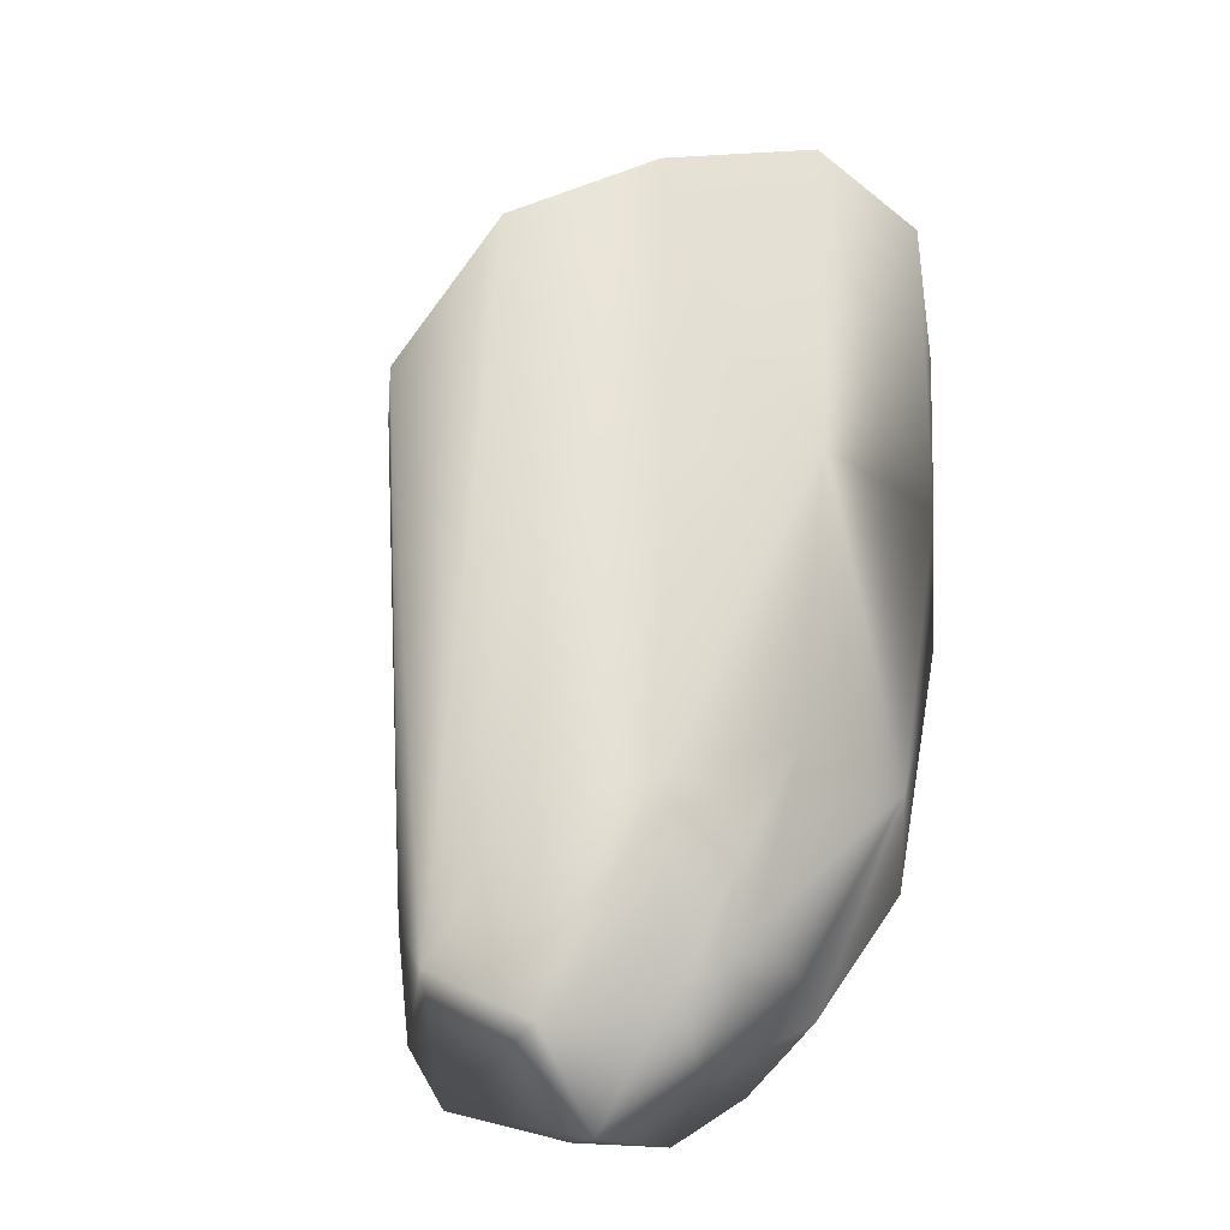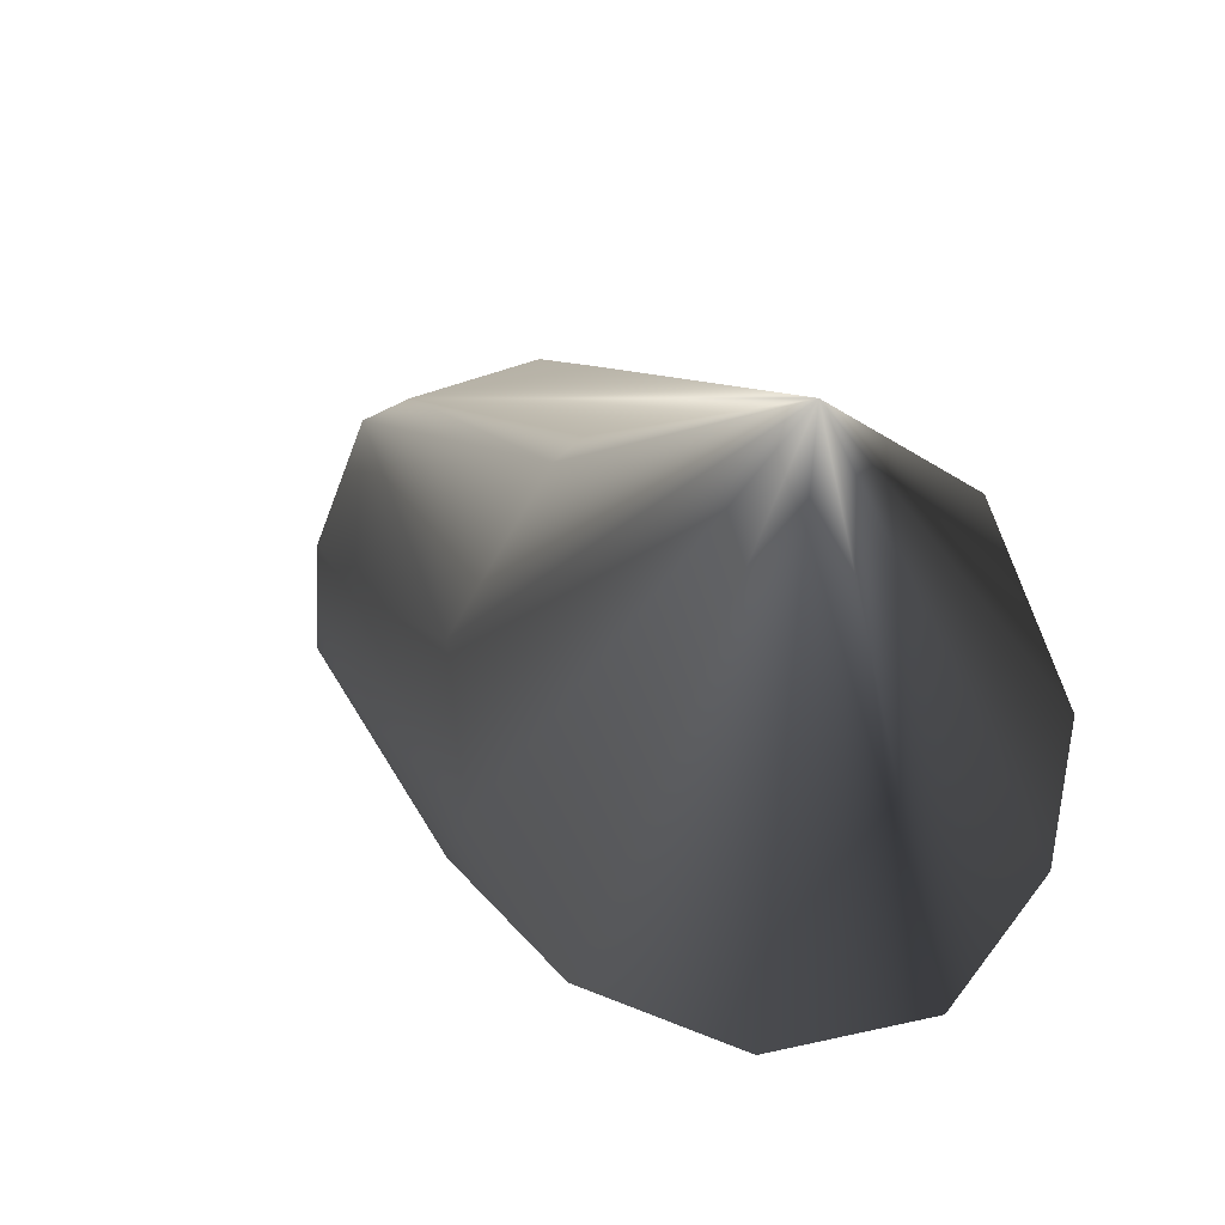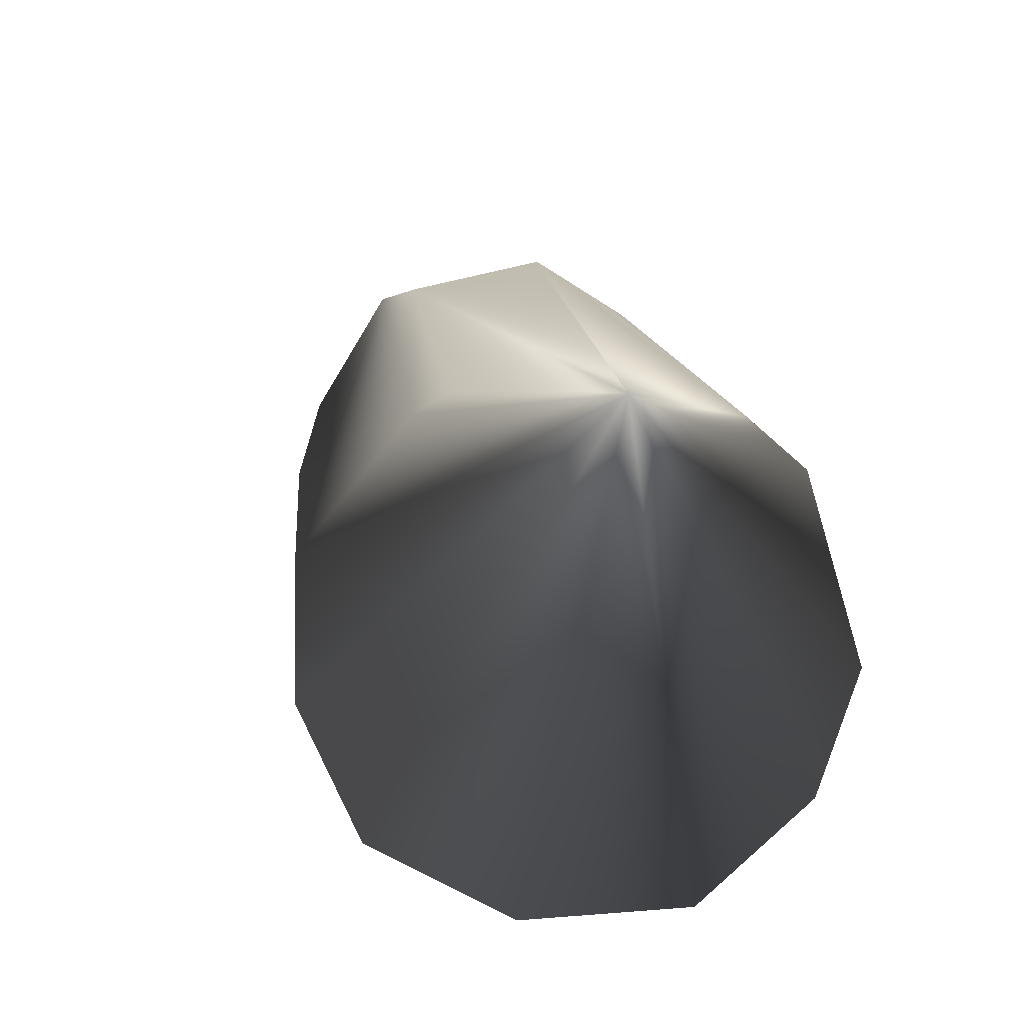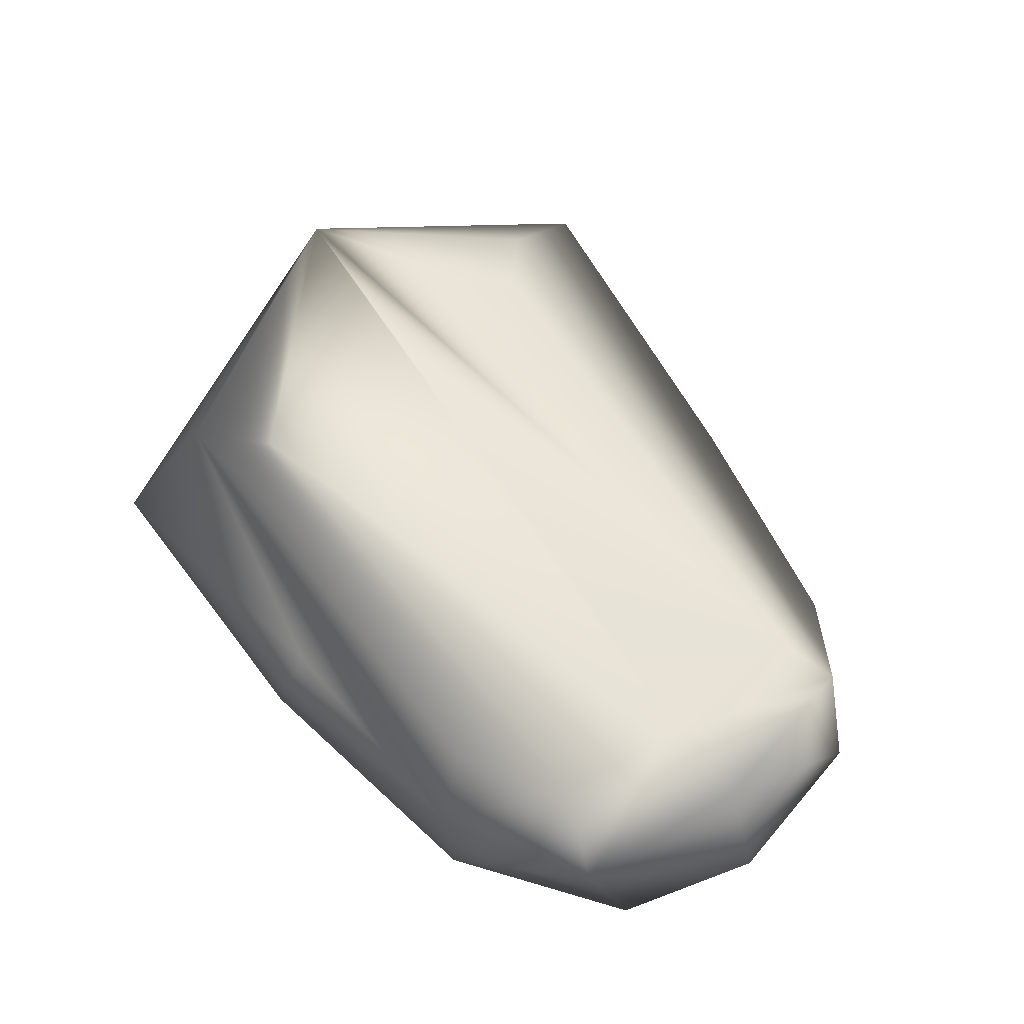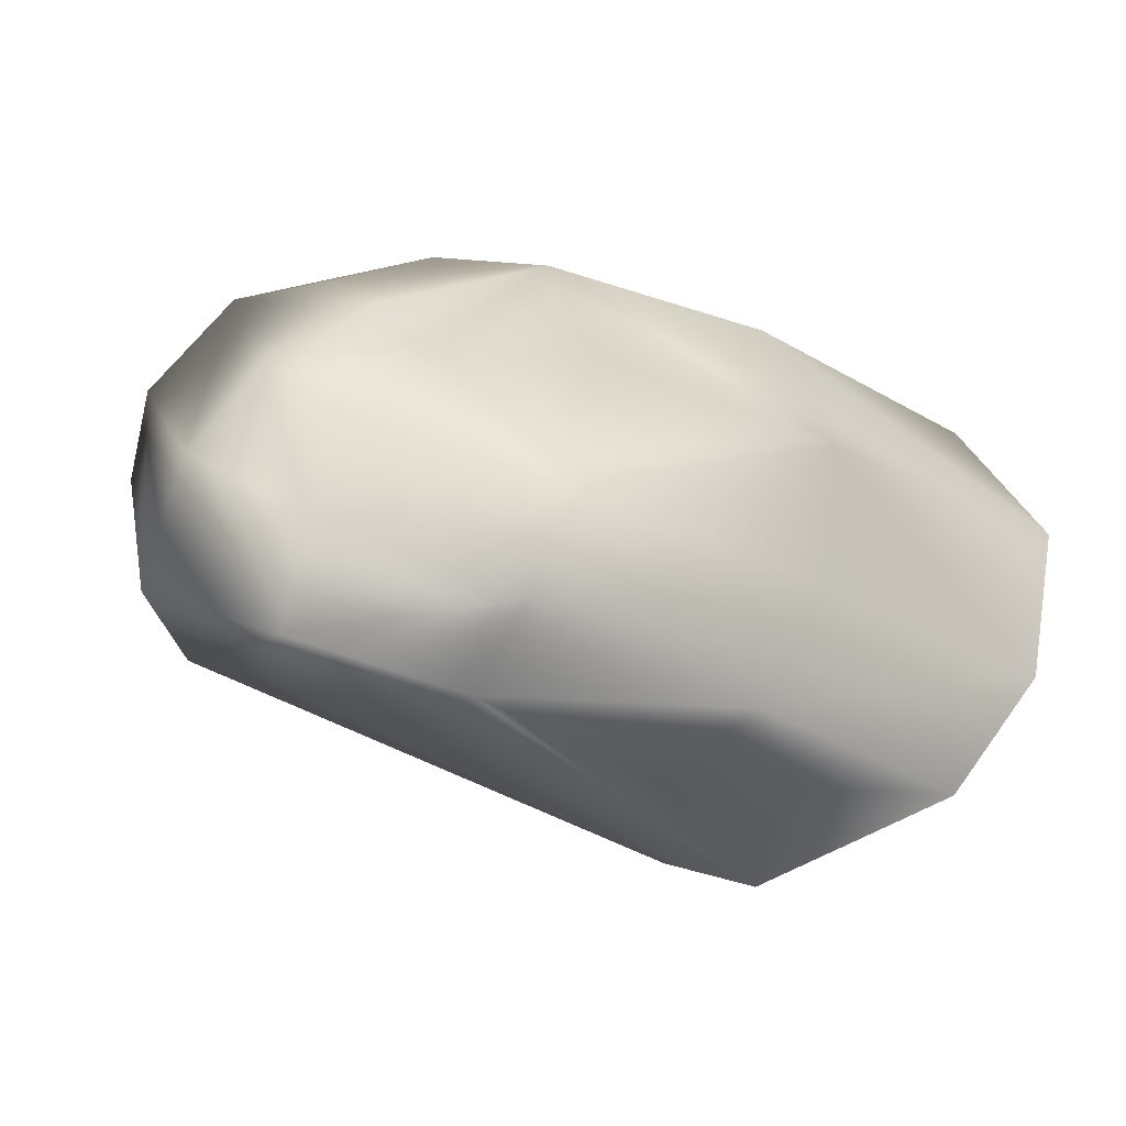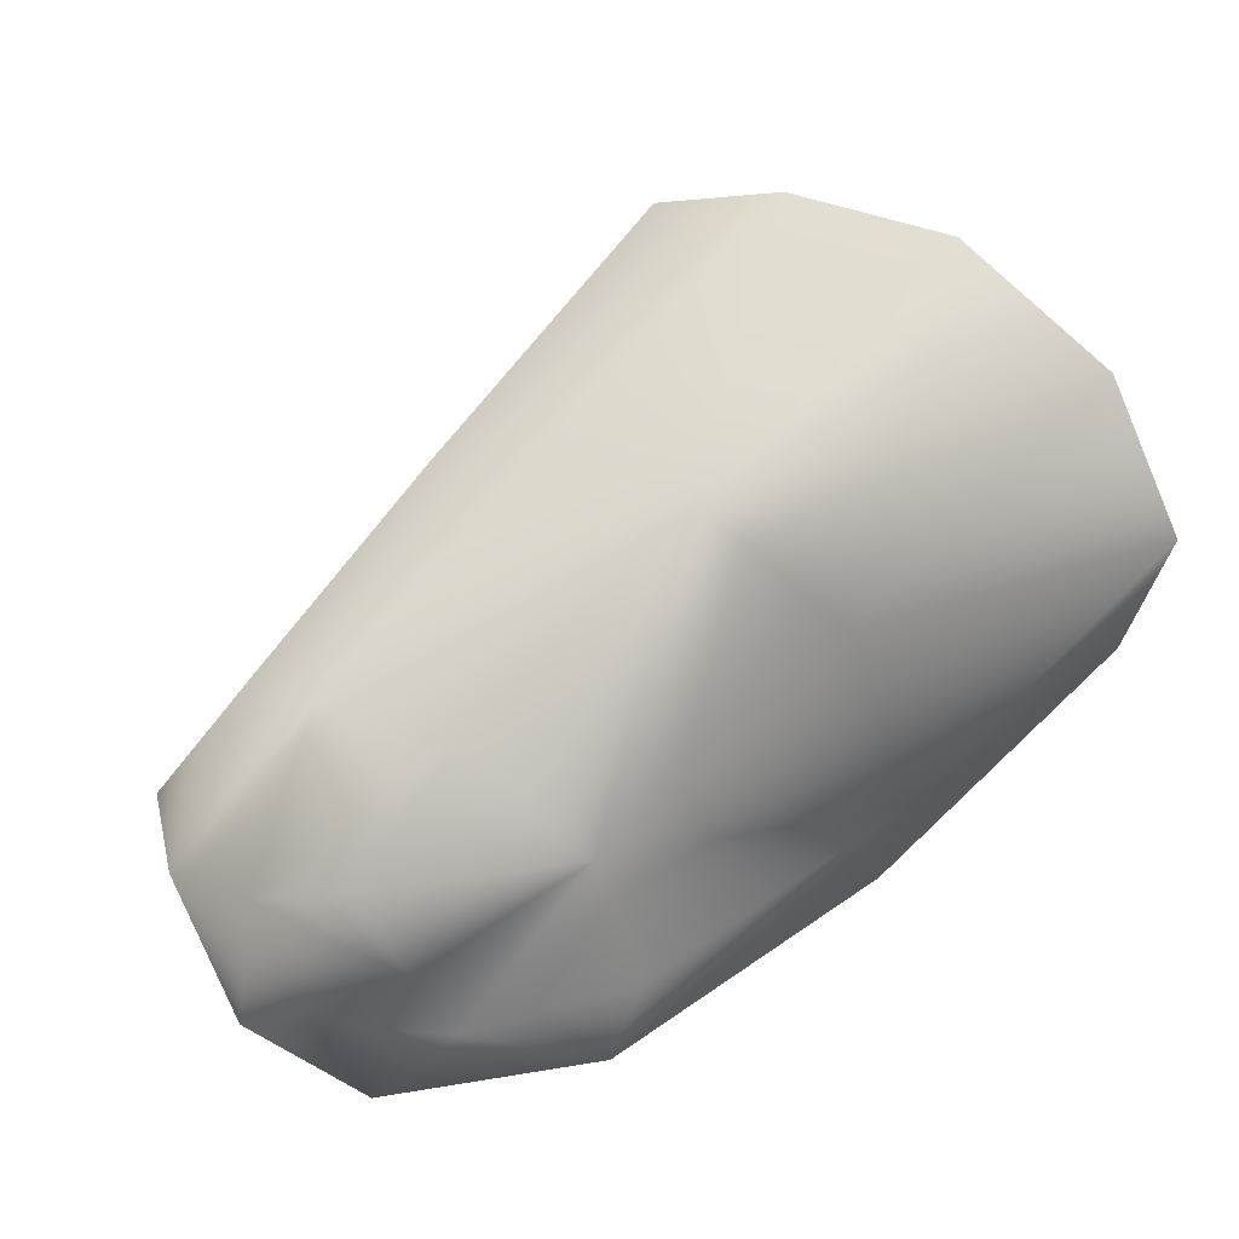
<metadata>
{"format":"obj","ext":"obj","renderer":"f3d","projection":"perspective","resolution":1024,"background":"white","views":[{"elev":29.8,"azim":-77.7,"up":"+Z"},{"elev":24.4,"azim":39.3,"up":"+Y"},{"elev":32.3,"azim":54.6,"up":"+Y"},{"elev":50.0,"azim":-153.0,"up":"+Y"},{"elev":-59.3,"azim":-29.3,"up":"+Z"},{"elev":28.1,"azim":-28.1,"up":"+Z"}]}
</metadata>
<code>
v -0.006799 -0.006495 -0.006835
v 0.000188 -0.003675 -0.006571
v -0.007871 0.004786 -0.000835
v -0.00851 0.004687 -0.002511
v -0.007551 0.002428 0.002559
v -0.0135 0.000401 -0.000965
v -0.01553 -0.00495 -0.003905
v -0.01739 -0.002892 -0.003583
v -0.0105 -0.004512 -0.000405
v -0.01224 -0.001763 -8.9e-05
v -0.01891 -0.001923 -0.01073
v -0.01906 -0.003441 -0.006913
v -0.01269 -0.006664 -0.008871
v -0.01688 0.002221 -0.01087
v -0.01369 0.003225 -0.009068
v -0.01782 0.001991 -0.007348
v -0.007454 -0.000172 -0.01141
v -0.003097 0.002948 -0.008635
v -0.005142 0.003456 -0.008507
v -0.01501 0.000861 -0.01246
v -0.01769 -0.000569 -0.004055
v -0.01918 0.001185 -0.007142
v -0.01977 -0.001058 -0.007514
v -3e-05 -0.005455 -0.003211
v -0.008236 -0.006449 -0.002731
v -0.00631 -0.000485 0.003491
v -0.004214 -0.003297 0.003134
v -0.003984 0.006097 -0.003946
v -0.001774 -0.005157 0.000586
v -0.01755 -0.004565 -0.006566
v -0.01372 -0.006727 -0.00583
v -0.006282 -0.004797 -0.009617
v -0.000589 -0.001182 -0.00849
v -0.006568 -0.00259 -0.0113
v -0.01221 0.000254 -0.01242
v -0.01668 -0.002914 -0.01263
v -0.01821 -0.003802 -0.009715
v -0.0123 -0.001271 -0.01332
v -0.0123 -0.003451 -0.01297
v -0.01837 0.001104 -0.01104
v -0.01605 -0.000788 -0.01342
v -0.01677 -0.005318 -0.0082
v -0.01654 -0.004339 -0.01126
v -0.01261 -0.005221 -0.01161
v -0.01604 -0.005538 -0.009629
f 5 26 28
f 28 3 5
f 2 28 24
f 28 29 24
f 24 1 2
f 22 5 3
f 4 3 28
f 33 28 2
f 33 18 28
f 19 14 28
f 28 18 19
f 26 5 6
f 5 22 6
f 26 6 10
f 10 6 8
f 9 7 31
f 26 10 9
f 8 7 9
f 9 10 8
f 23 11 12
f 12 8 23
f 12 7 8
f 13 1 31
f 28 14 15
f 14 22 16
f 16 15 14
f 16 22 3
f 3 4 16
f 16 4 28
f 28 15 16
f 38 18 17
f 18 33 17
f 20 19 18
f 14 19 20
f 8 6 21
f 21 6 22
f 23 8 21
f 21 22 23
f 25 9 31
f 31 1 25
f 25 24 29
f 1 24 25
f 26 9 27
f 28 26 27
f 27 29 28
f 27 25 29
f 9 25 27
f 31 7 30
f 7 12 30
f 30 42 31
f 12 42 30
f 2 1 32
f 38 17 34
f 34 17 33
f 34 33 2
f 2 32 34
f 35 18 38
f 38 20 35
f 35 20 18
f 43 36 44
f 1 13 44
f 44 32 1
f 14 20 41
f 41 36 11
f 41 20 38
f 37 42 12
f 37 12 11
f 37 36 43
f 11 36 37
f 39 44 36
f 39 41 38
f 36 41 39
f 38 34 39
f 39 34 32
f 32 44 39
f 14 41 40
f 40 41 11
f 40 22 14
f 23 22 40
f 40 11 23
f 45 37 43
f 42 37 45
f 43 44 45
f 45 44 13
f 45 13 31
f 31 42 45

</code>
